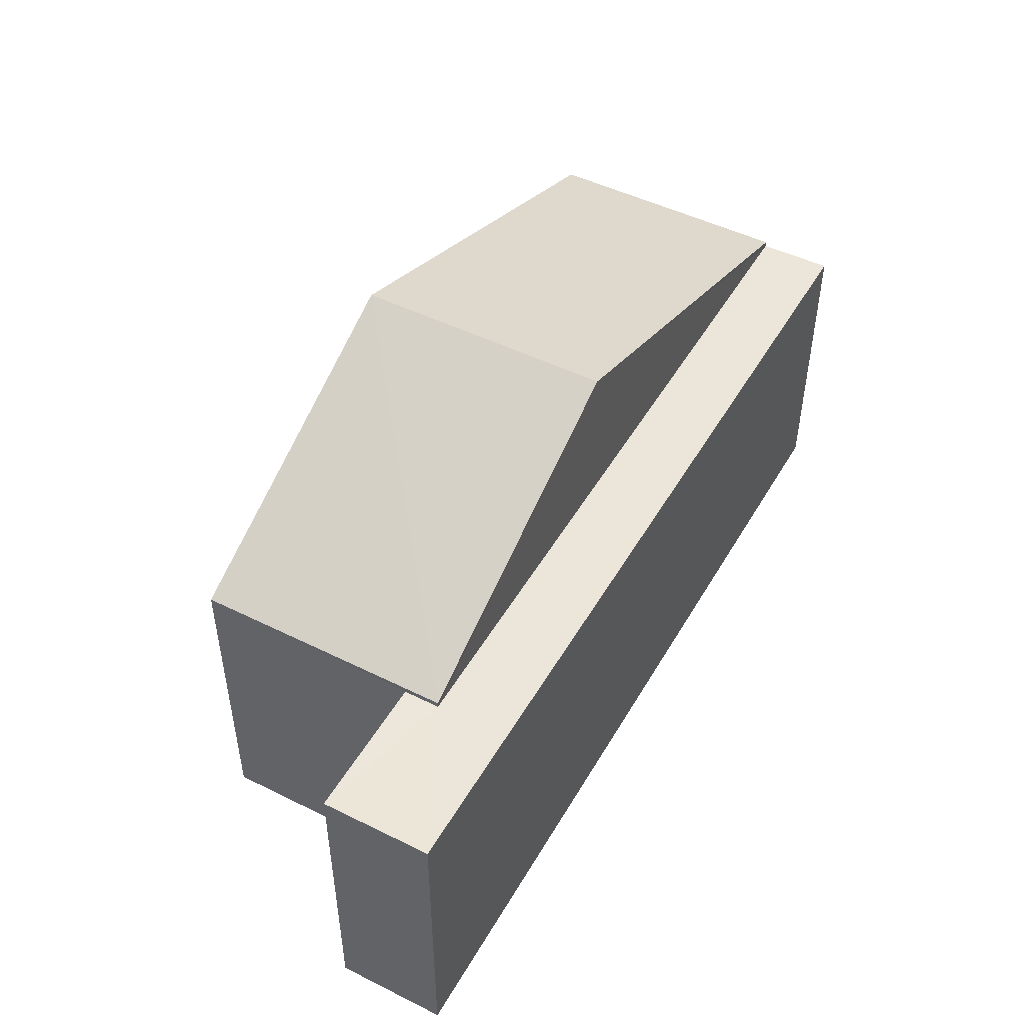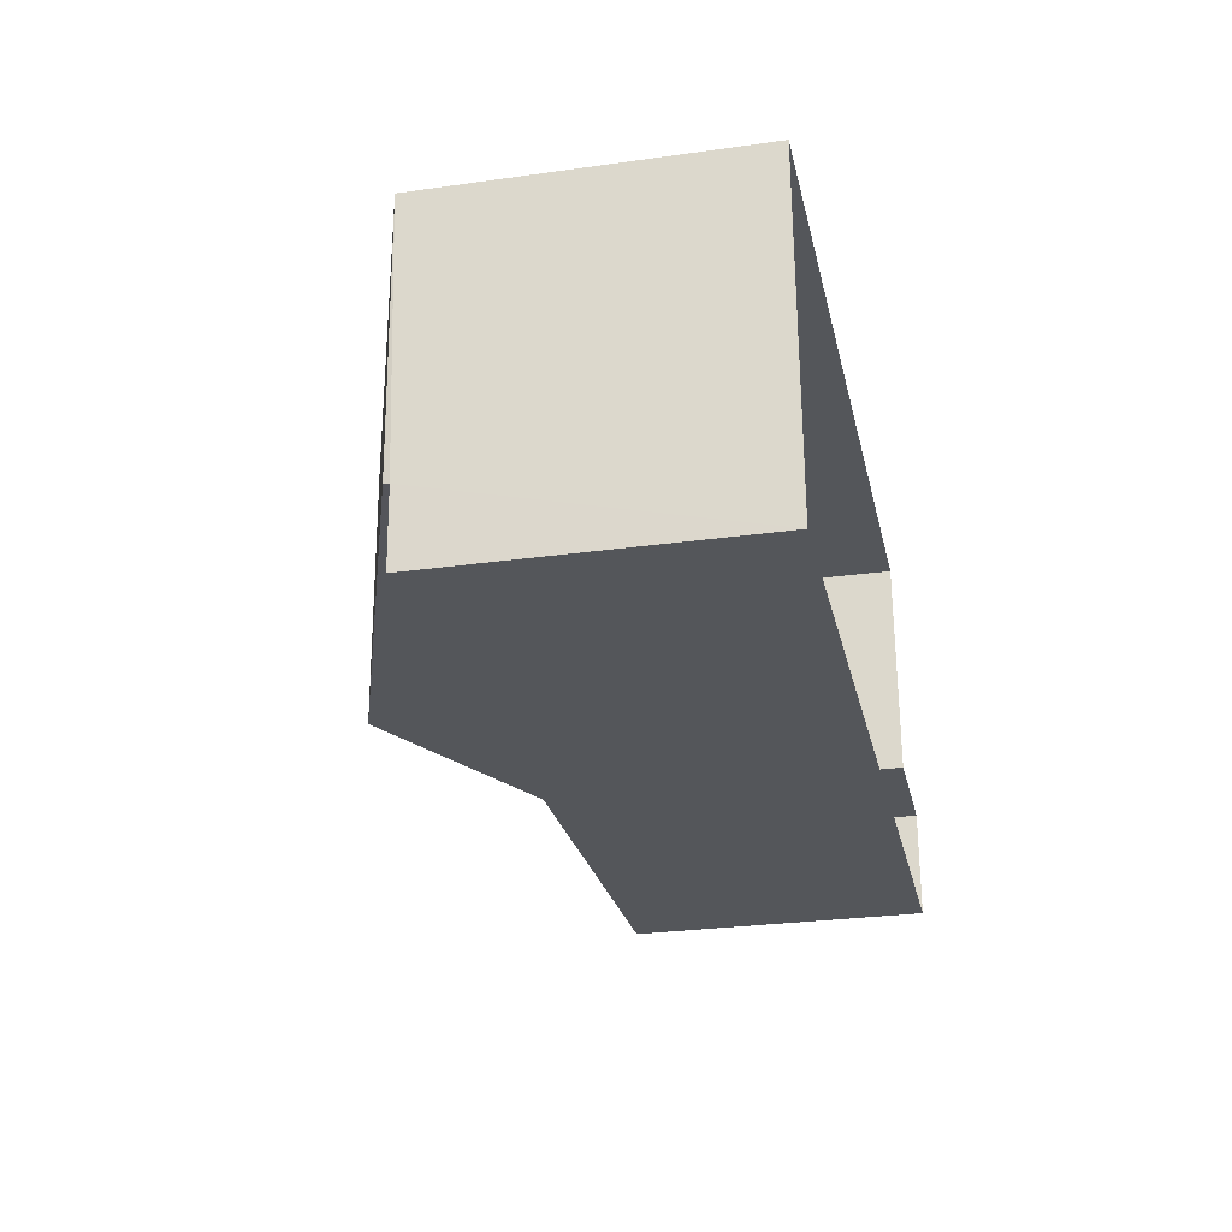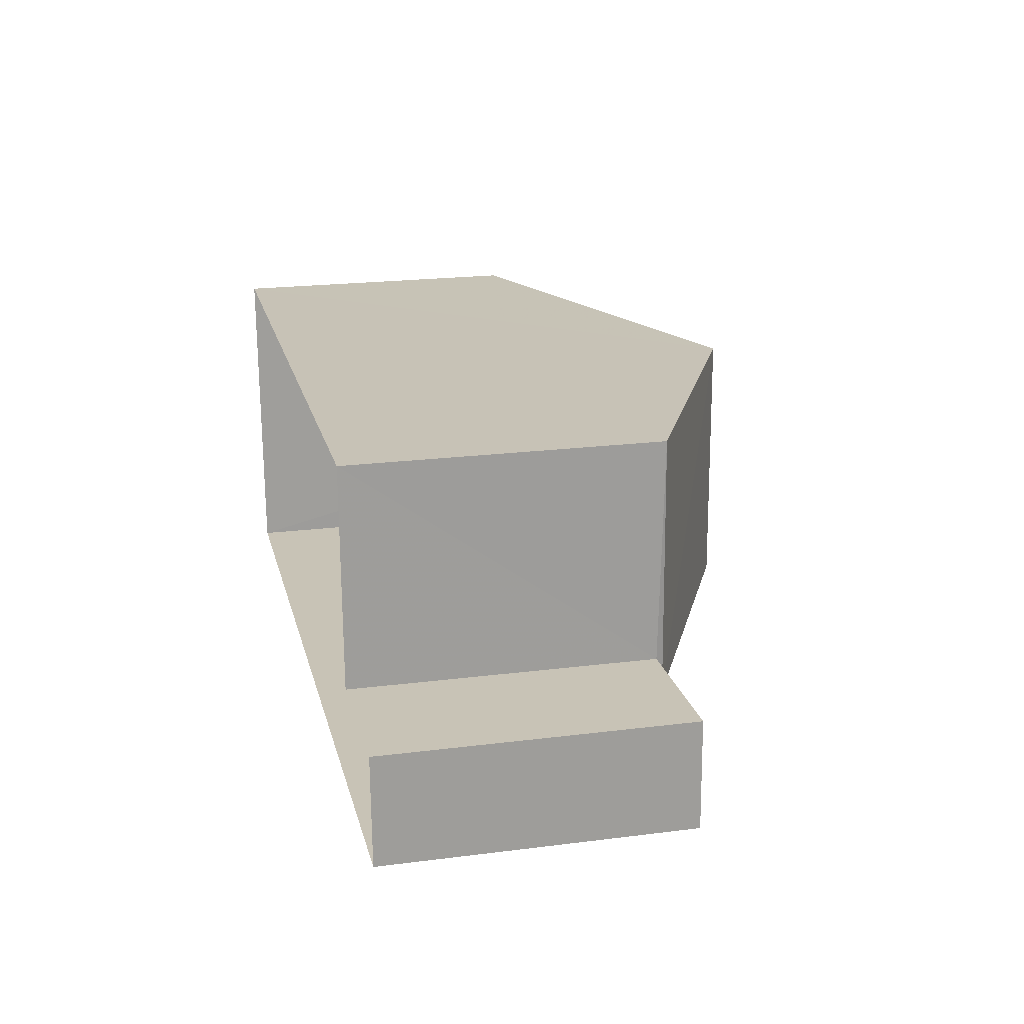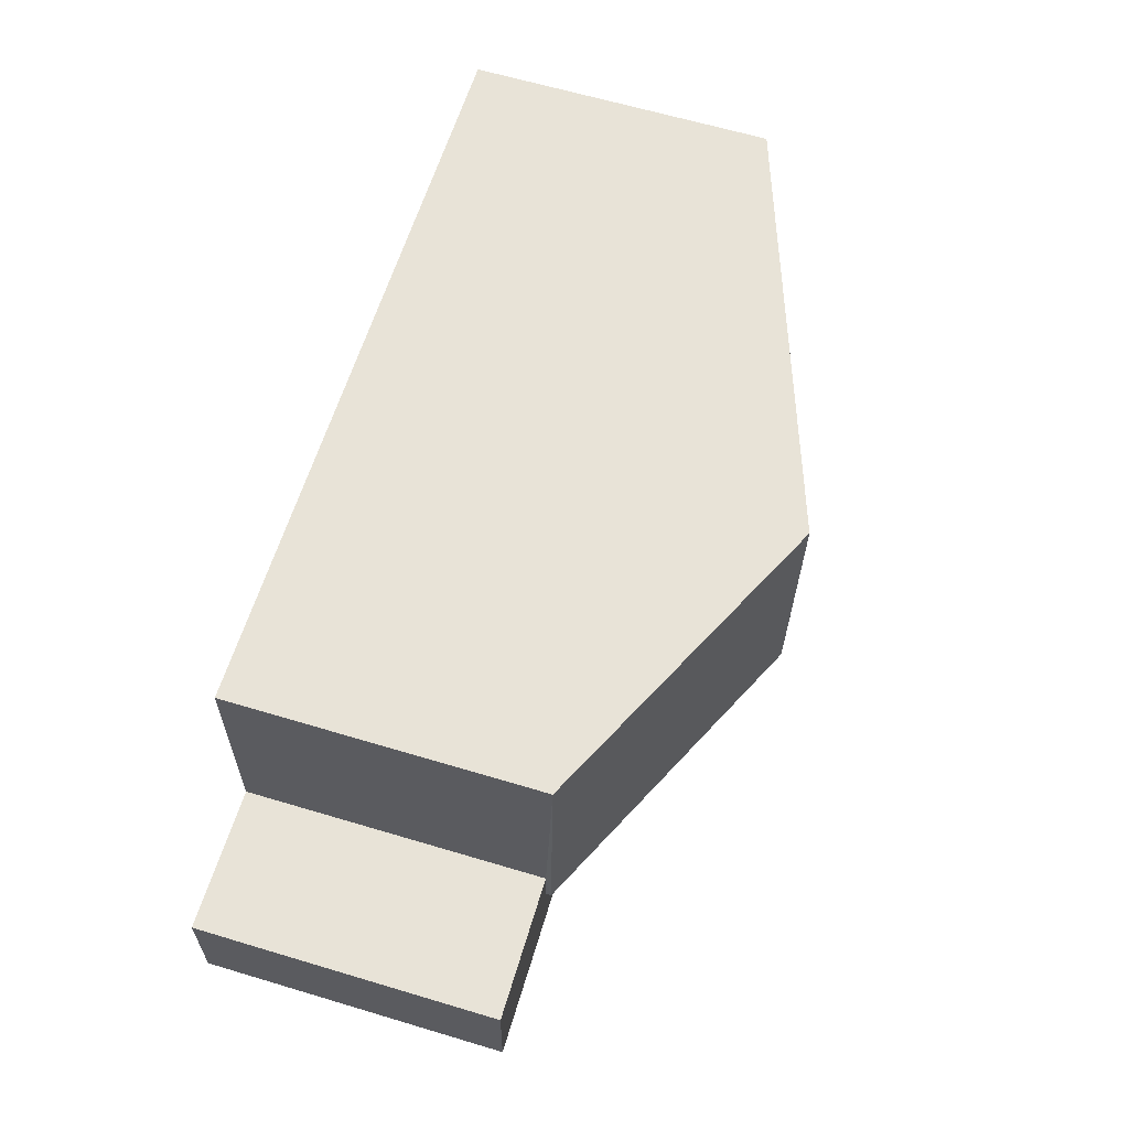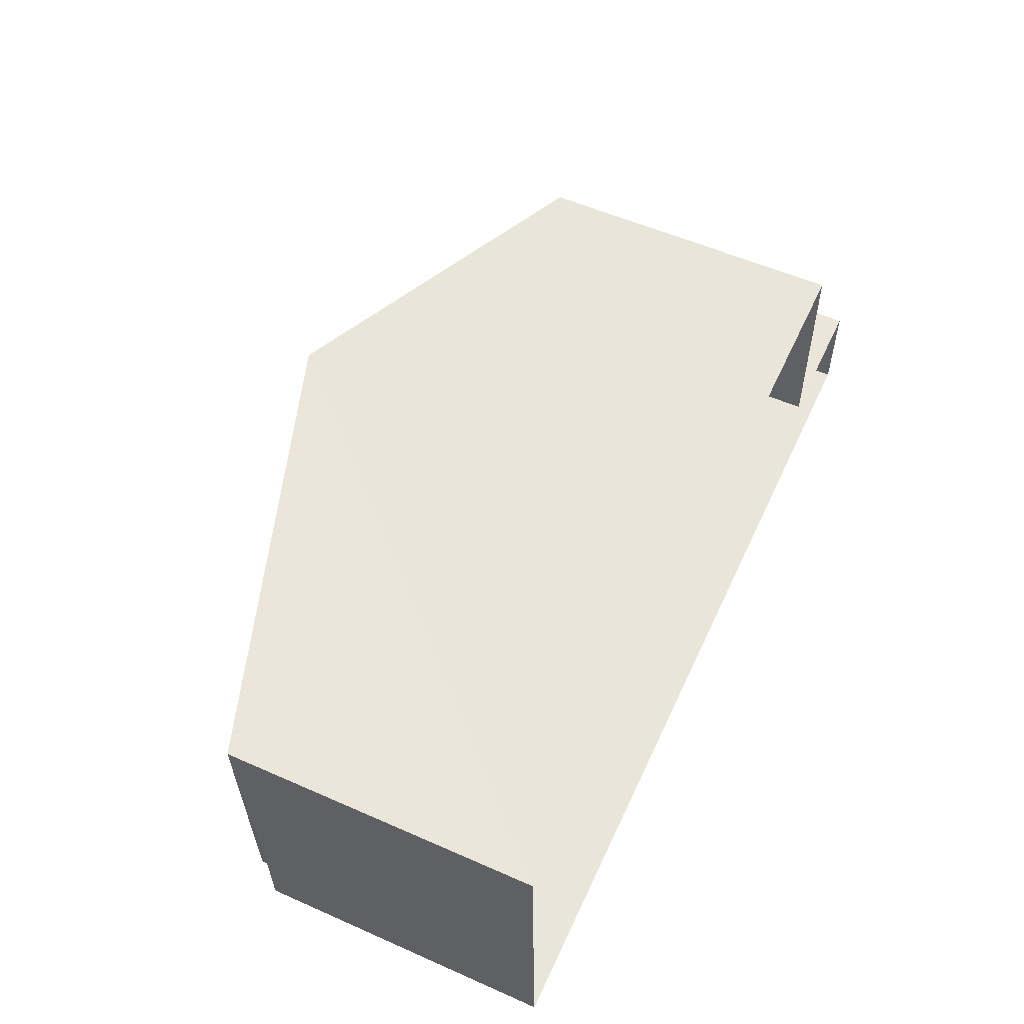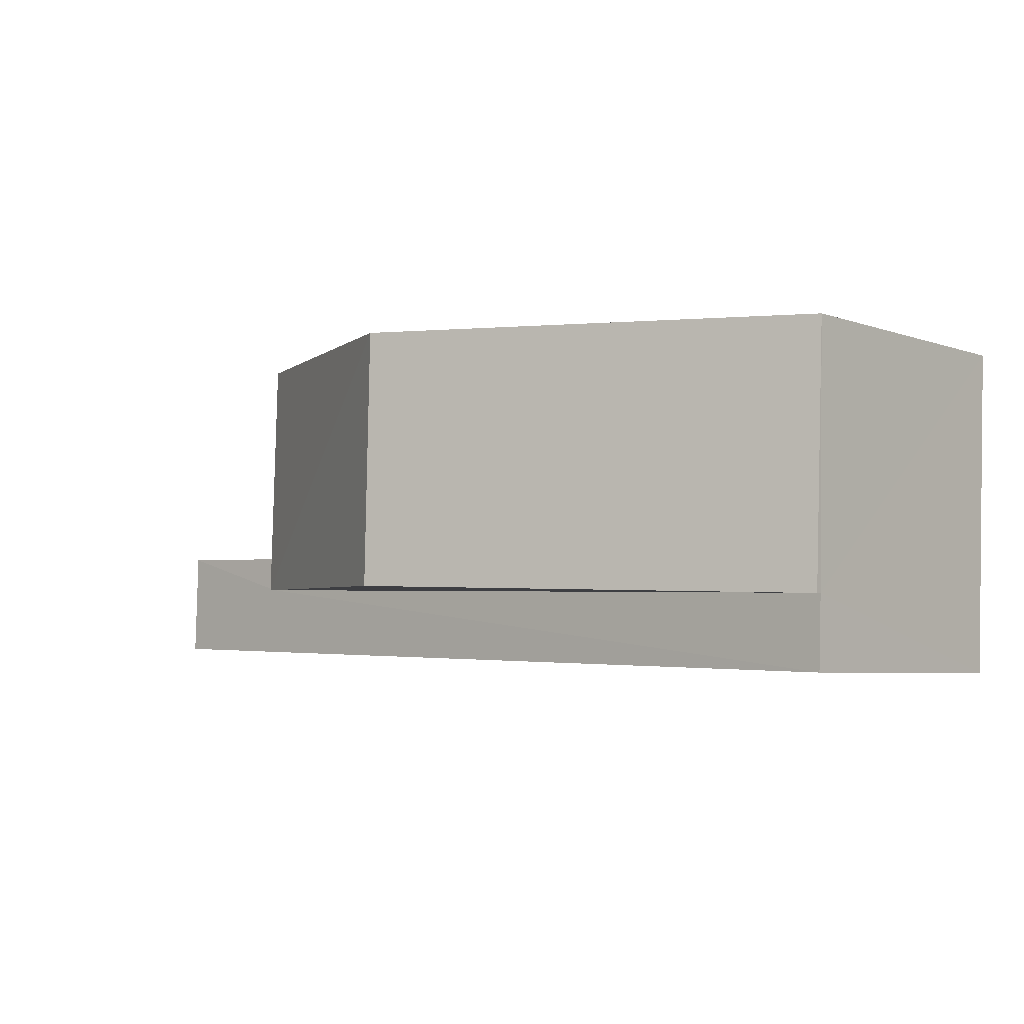
<metadata>
{"format":"obj","ext":"obj","renderer":"f3d","projection":"perspective","resolution":1024,"background":"white","views":[{"elev":48.4,"azim":-62.8,"up":"+Z"},{"elev":-27.0,"azim":102.1,"up":"+Y"},{"elev":21.2,"azim":-103.0,"up":"+Y"},{"elev":63.6,"azim":-73.2,"up":"+Y"},{"elev":55.4,"azim":114.9,"up":"+Y"},{"elev":-4.9,"azim":41.6,"up":"+Y"}]}
</metadata>
<code>
v -3.719e+05 -1.042e+05 30.63
v -3.719e+05 -1.042e+05 30.63
v -3.719e+05 -1.042e+05 30.63
v -3.719e+05 -1.042e+05 30.63
v -3.719e+05 -1.042e+05 30.63
v -3.719e+05 -1.042e+05 30.63
v -3.719e+05 -1.042e+05 38.8
v -3.719e+05 -1.042e+05 36.12
v -3.719e+05 -1.042e+05 38.8
v -3.719e+05 -1.042e+05 36.12
v -3.719e+05 -1.042e+05 36.12
v -3.719e+05 -1.042e+05 36.12
v -3.719e+05 -1.042e+05 36.02
v -3.719e+05 -1.042e+05 36.02
v -3.719e+05 -1.042e+05 36.02
v -3.719e+05 -1.042e+05 36.02
v -3.719e+05 -1.042e+05 36.02
v -3.719e+05 -1.042e+05 36.02
f 1 2 3
f 2 4 3
f 3 5 6
f 3 4 5
f 7 8 9
f 7 10 8
f 9 11 7
f 9 12 11
f 13 14 15
f 15 14 16
f 13 17 14
f 16 14 18
f 15 6 5
f 15 16 6
f 1 18 10
f 10 18 8
f 1 3 18
f 8 18 14
f 11 2 7
f 2 1 7
f 1 10 7
f 12 9 17
f 17 9 14
f 9 8 14
f 3 6 16
f 18 3 16
f 13 5 4
f 13 15 5
f 11 17 2
f 2 17 4
f 11 12 17
f 4 17 13

</code>
